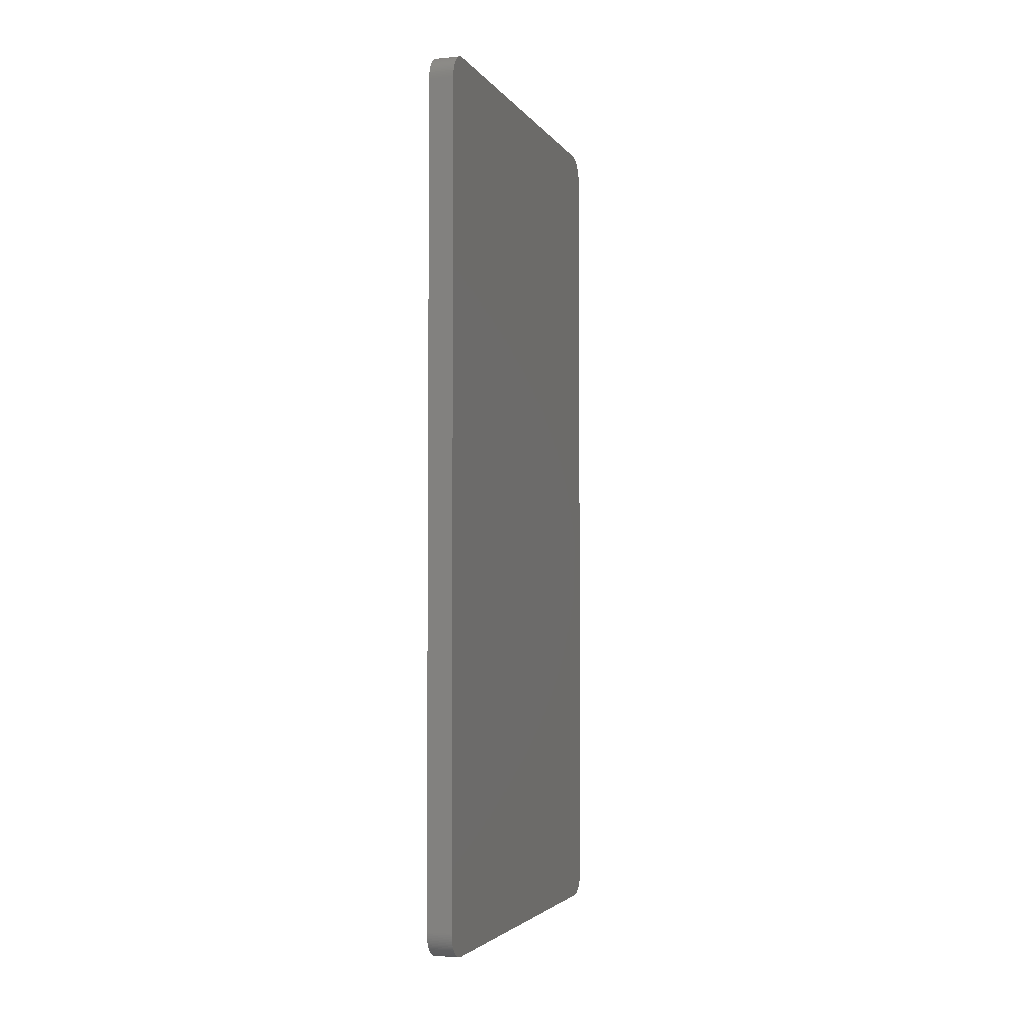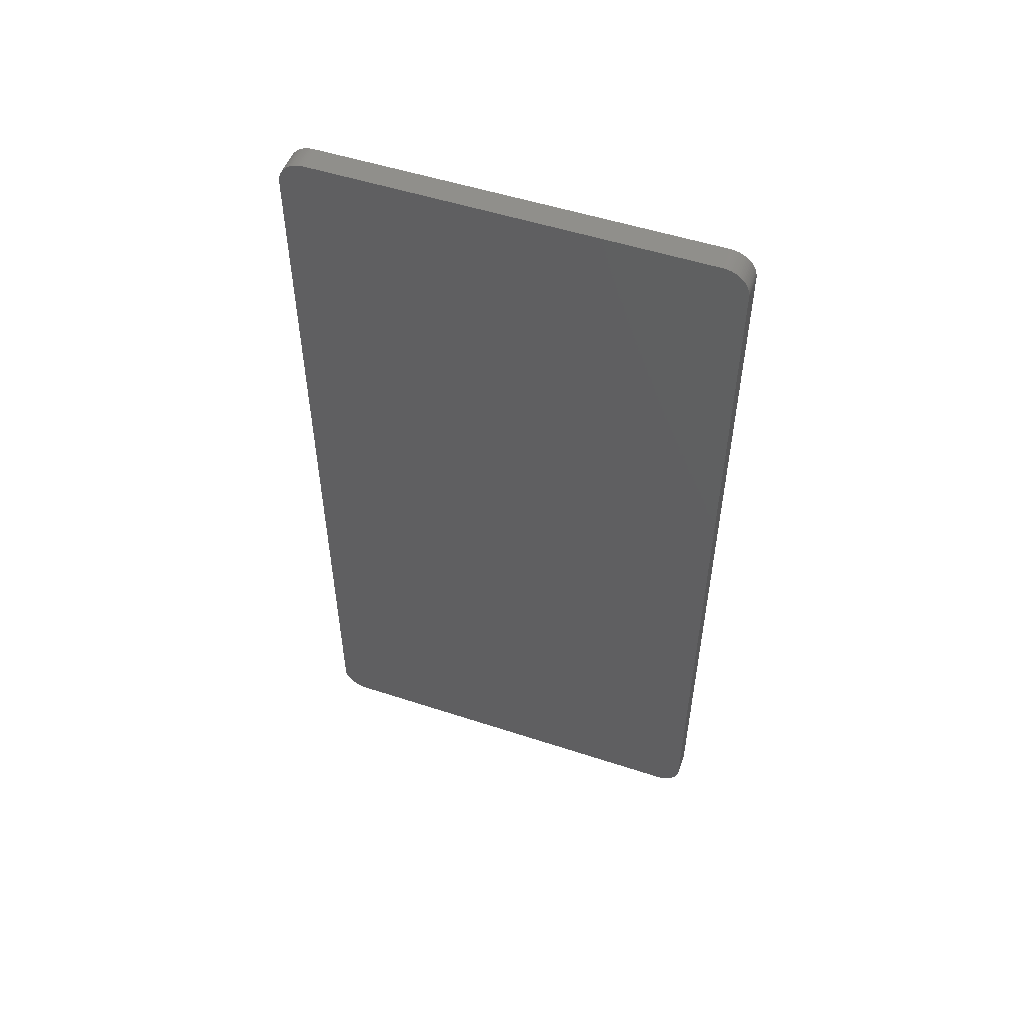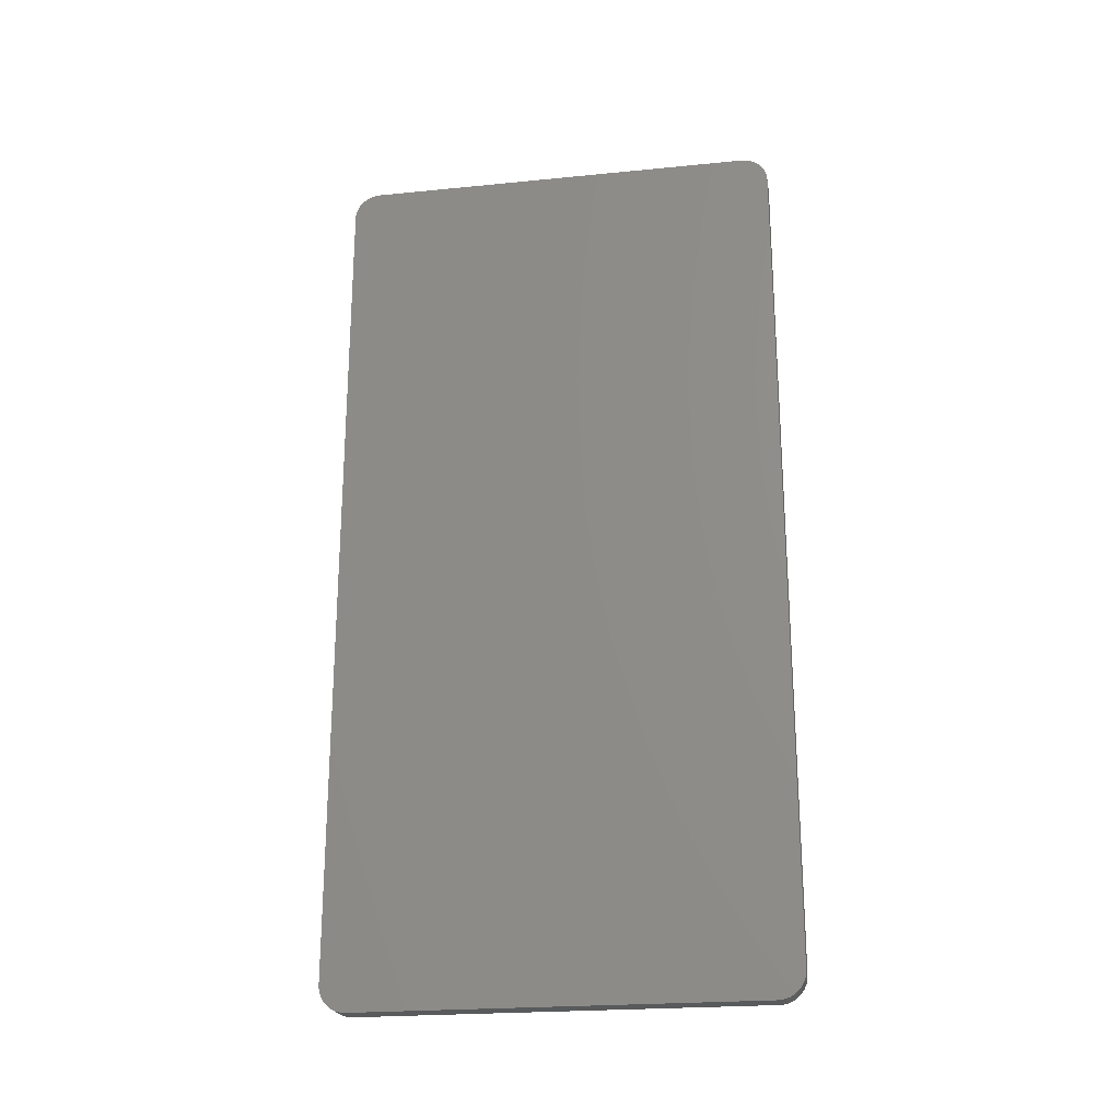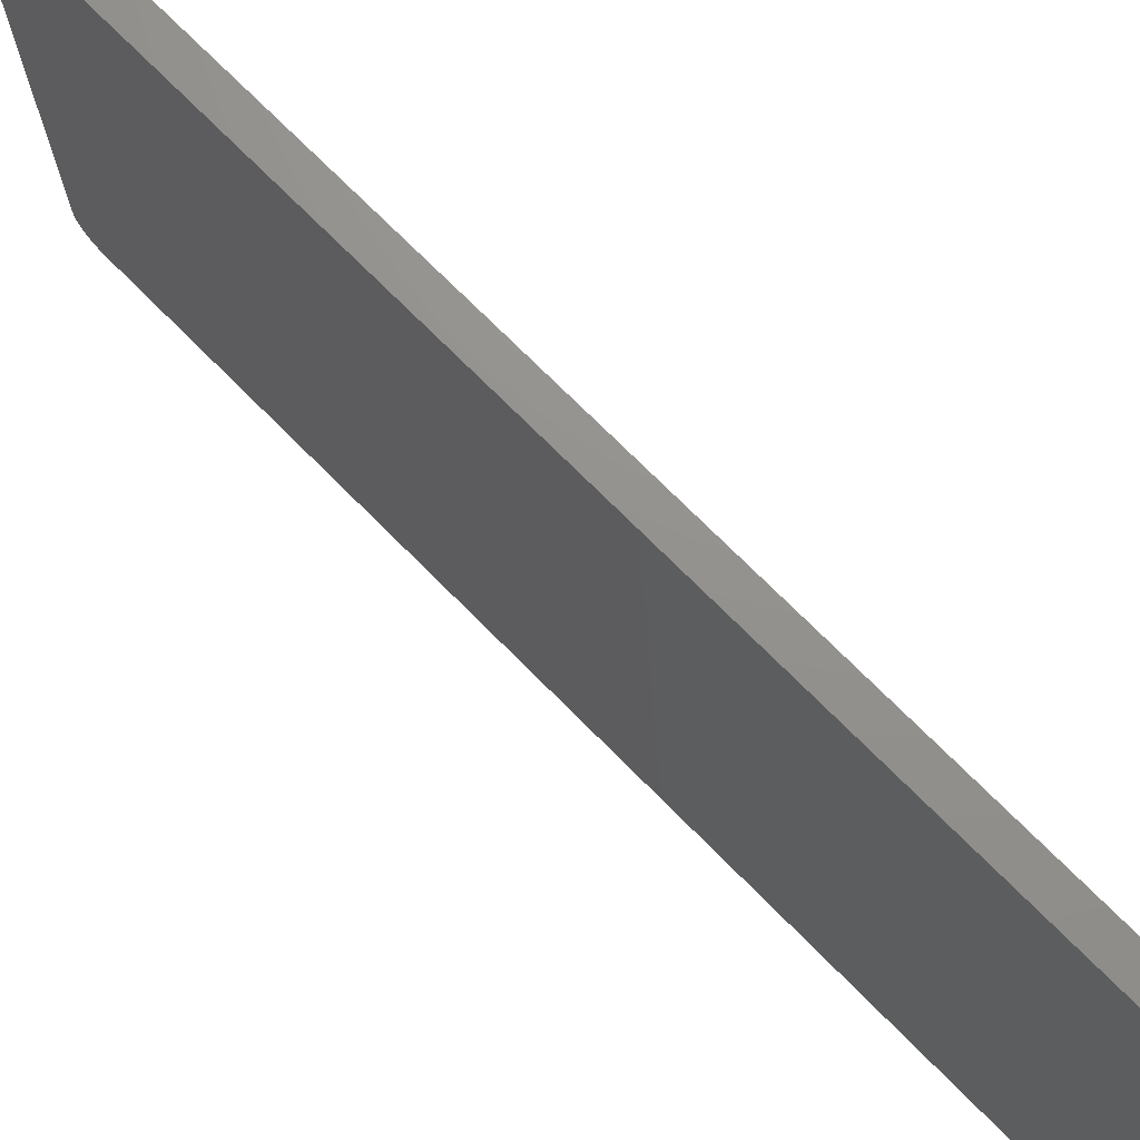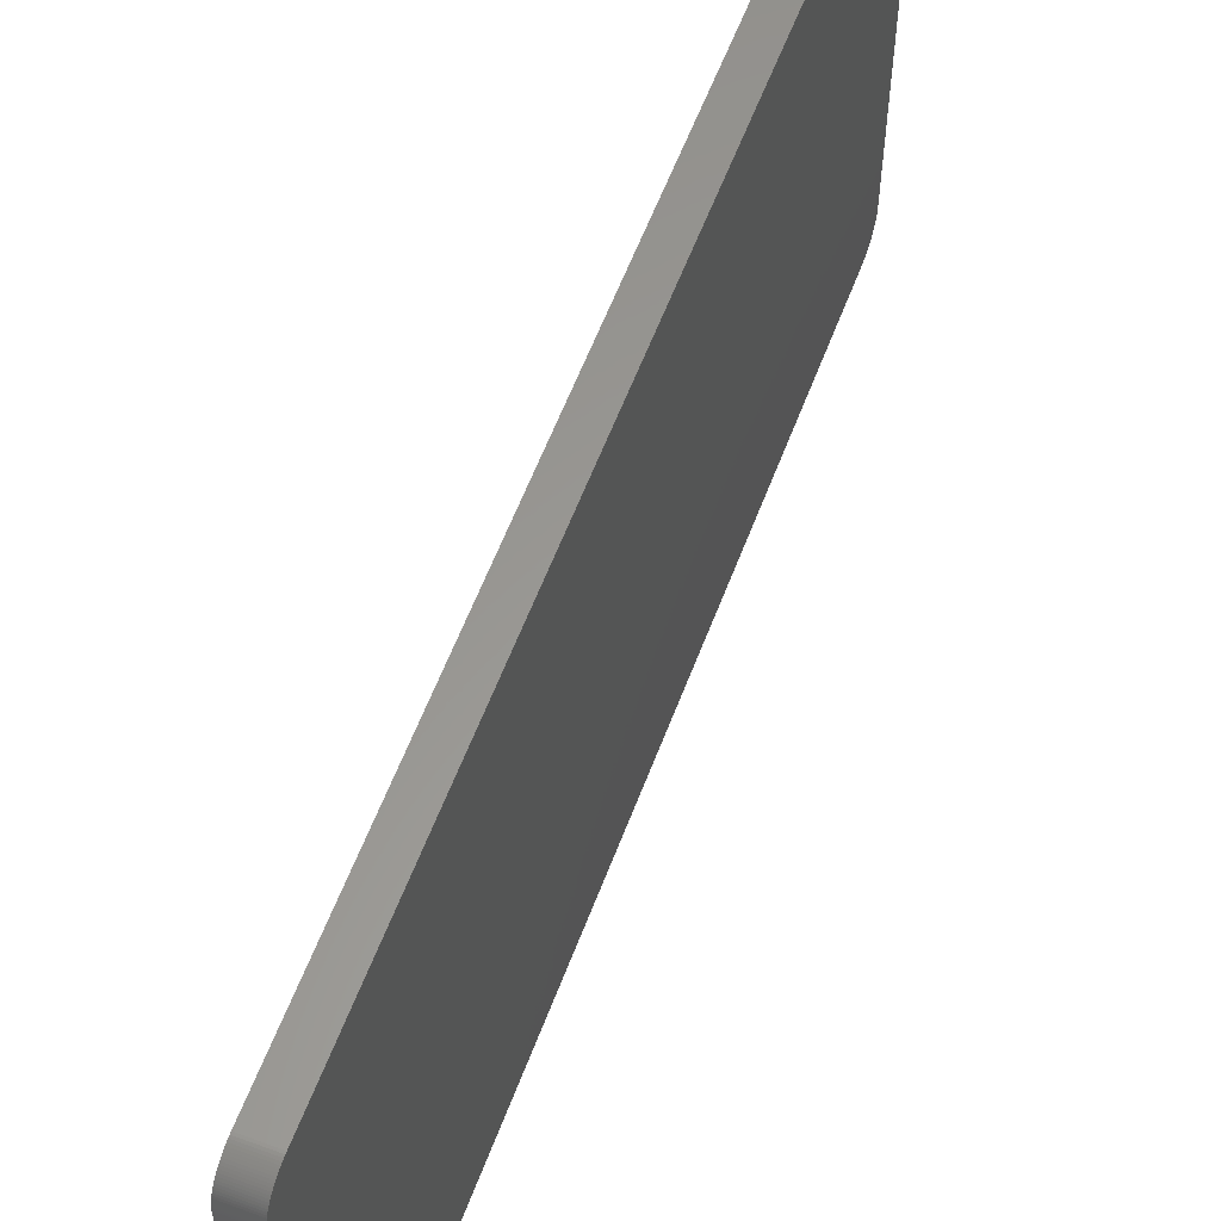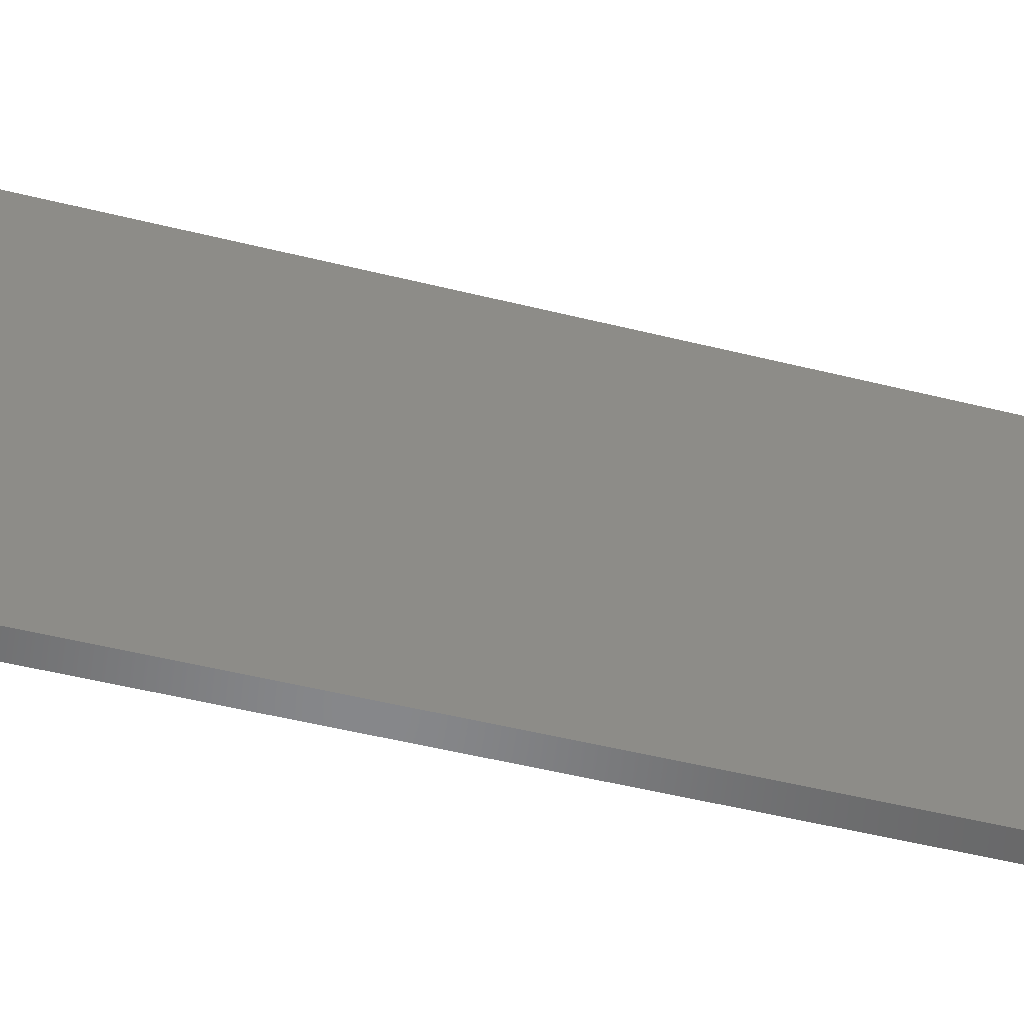
<metadata>
{"format":"stl","ext":"stl","renderer":"f3d","projection":"perspective","resolution":1024,"background":"white","views":[{"elev":-3.4,"azim":-161.9,"up":"+Y"},{"elev":52.0,"azim":-70.5,"up":"+Y"},{"elev":-22.8,"azim":99.6,"up":"+Y"},{"elev":71.9,"azim":135.4,"up":"+Z"},{"elev":59.4,"azim":20.6,"up":"+Z"},{"elev":-54.0,"azim":75.4,"up":"+Z"}]}
</metadata>
<code>
# stl→obj: 208 verts, 412 faces
v 4.5 71.41 2.76
v 4.5 2.5 4.6
v 4.5 4.6 2.5
v 4.5 71.17 2.647
v 4.5 71.29 2.7
v 4.5 70.4 38
v 4.5 3.706 37.8
v 4.5 70.4 2.5
v 2.5 70.53 2.504
v 2.5 3.162 3.069
v 2.5 72.5 35.9
v 2.5 71.63 2.901
v 2.5 71.93 3.162
v 2.5 71.84 3.069
v 4.5 3.162 3.069
v 4.5 3.827 2.647
v 2.5 2.537 36.29
v 2.5 2.5 4.6
v 2.5 4.6 2.5
v 4.5 70.92 2.566
v 2.5 70.4 38
v 2.5 4.6 38
v 2.5 70.79 37.96
v 2.5 72.46 36.29
v 2.5 70.66 37.98
v 4.5 2.504 36.03
v 4.5 2.647 36.67
v 4.5 3.588 37.74
v 2.5 4.078 37.93
v 2.5 3.951 37.9
v 2.5 70.4 2.5
v 2.5 3.827 2.647
v 2.5 3.475 2.827
v 2.5 71.17 2.647
v 4.5 71.05 2.603
v 2.5 71.05 2.603
v 2.5 72.5 4.468
v 4.5 72.5 35.9
v 2.5 72.5 4.6
v 4.5 71.93 37.34
v 4.5 72.3 36.79
v 2.5 72.35 36.67
v 2.5 72.3 36.79
v 4.5 72.17 37.03
v 4.5 72.43 36.42
v 2.5 4.468 38
v 2.5 71.41 37.74
v 2.5 71.53 37.67
v 2.5 2.5 35.9
v 4.5 2.5 35.9
v 4.5 4.207 2.537
v 2.5 2.901 3.366
v 2.5 2.982 3.261
v 4.5 2.647 3.827
v 4.5 70.66 2.517
v 4.5 70.53 2.504
v 2.5 71.29 2.7
v 2.5 72.35 3.827
v 2.5 72.46 4.207
v 4.5 72.5 4.468
v 4.5 72.5 4.6
v 2.5 72.4 36.55
v 2.5 71.63 37.6
v 4.5 71.17 37.85
v 4.5 71.63 37.6
v 2.5 70.53 38
v 2.5 72.48 36.16
v 4.5 72.48 36.16
v 4.5 4.6 38
v 2.5 3.162 37.43
v 2.5 3.069 37.34
v 4.5 3.069 37.34
v 2.5 2.504 36.03
v 4.5 2.982 37.24
v 2.5 3.261 37.52
v 2.5 2.647 3.827
v 4.5 2.603 3.951
v 2.5 3.588 2.76
v 2.5 3.706 2.7
v 4.5 4.078 2.566
v 4.5 3.588 2.76
v 4.5 3.475 2.827
v 4.5 3.366 2.901
v 2.5 4.207 2.537
v 2.5 4.337 2.517
v 4.5 2.901 3.366
v 2.5 2.76 3.588
v 4.5 70.79 2.537
v 2.5 70.92 2.566
v 2.5 70.79 2.537
v 4.5 71.63 2.901
v 2.5 71.53 2.827
v 2.5 72.43 4.078
v 4.5 72.17 3.475
v 2.5 71.17 37.85
v 2.5 71.05 37.9
v 4.5 71.74 37.52
v 4.5 71.41 37.74
v 4.5 70.79 37.96
v 2.5 70.92 37.93
v 2.5 72.17 37.03
v 4.5 72.1 37.13
v 2.5 3.588 37.74
v 2.5 3.706 37.8
v 2.5 2.647 36.67
v 4.5 2.603 36.55
v 2.5 3.475 37.67
v 2.5 2.982 37.24
v 2.5 72.1 37.13
v 2.5 72.02 37.24
v 4.5 72.46 36.29
v 4.5 2.537 4.207
v 4.5 2.504 4.468
v 2.5 2.603 3.951
v 2.5 3.366 2.901
v 2.5 3.261 2.982
v 2.5 4.078 2.566
v 2.5 3.951 2.603
v 2.5 4.468 2.504
v 4.5 4.337 2.517
v 4.5 2.982 3.261
v 4.5 71.84 3.069
v 4.5 71.93 3.162
v 2.5 71.74 2.982
v 4.5 72.35 3.827
v 4.5 72.24 3.588
v 4.5 70.53 38
v 2.5 71.93 37.34
v 2.5 71.84 37.43
v 2.5 71.74 37.52
v 2.5 71.29 37.8
v 2.5 72.43 36.42
v 4.5 72.35 36.67
v 4.5 72.02 37.24
v 2.5 3.827 37.85
v 4.5 4.078 37.93
v 2.5 4.207 37.96
v 4.5 3.261 37.52
v 2.5 2.901 37.13
v 2.5 2.827 37.03
v 2.5 2.603 36.55
v 4.5 2.566 36.42
v 4.5 2.537 36.29
v 2.5 72.24 36.91
v 2.5 72.5 36.03
v 2.5 2.517 36.16
v 4.5 2.827 3.475
v 4.5 2.76 3.588
v 2.5 2.7 3.706
v 4.5 2.566 4.078
v 2.5 2.537 4.207
v 4.5 2.517 4.337
v 2.5 2.504 4.468
v 4.5 3.706 2.7
v 4.5 3.261 2.982
v 4.5 3.951 2.603
v 4.5 4.468 2.504
v 4.5 3.069 3.162
v 2.5 71.41 2.76
v 2.5 72.17 3.475
v 2.5 72.1 3.366
v 4.5 72.02 3.261
v 4.5 71.53 2.827
v 2.5 72.48 4.337
v 4.5 72.46 4.207
v 4.5 72.3 3.706
v 4.5 71.53 37.67
v 4.5 70.66 37.98
v 4.5 71.29 37.8
v 4.5 71.84 37.43
v 4.5 70.92 37.93
v 4.5 71.05 37.9
v 4.5 72.5 36.03
v 4.5 3.827 37.85
v 2.5 4.337 37.98
v 4.5 4.468 38
v 4.5 4.337 37.98
v 2.5 3.366 37.6
v 4.5 3.475 37.67
v 4.5 3.162 37.43
v 4.5 2.827 37.03
v 2.5 2.76 36.91
v 4.5 2.76 36.91
v 2.5 2.7 36.79
v 2.5 2.566 36.42
v 4.5 2.517 36.16
v 2.5 3.069 3.162
v 4.5 2.7 3.706
v 2.5 2.827 3.475
v 2.5 2.566 4.078
v 2.5 2.517 4.337
v 2.5 70.66 2.517
v 4.5 71.74 2.982
v 4.5 72.43 4.078
v 2.5 72.4 3.951
v 4.5 72.48 4.337
v 2.5 72.3 3.706
v 4.5 72.1 3.366
v 2.5 72.02 3.261
v 4.5 72.4 36.55
v 4.5 72.24 36.91
v 4.5 3.951 37.9
v 4.5 4.207 37.96
v 4.5 3.366 37.6
v 4.5 2.901 37.13
v 4.5 72.4 3.951
v 2.5 72.24 3.588
v 4.5 2.7 36.79
f 1 2 3
f 1 4 5
f 2 6 7
f 1 3 8
f 9 10 11
f 12 13 14
f 3 15 16
f 17 10 18
f 10 9 19
f 1 8 20
f 21 17 22
f 23 24 25
f 2 7 26
f 2 1 6
f 27 7 28
f 29 17 30
f 9 8 31
f 8 3 19
f 10 32 33
f 3 2 15
f 34 35 36
f 1 20 4
f 9 11 37
f 11 38 39
f 6 38 40
f 6 1 38
f 41 42 43
f 44 38 45
f 22 17 46
f 24 47 48
f 11 10 17
f 49 2 50
f 10 19 32
f 3 16 51
f 8 19 31
f 19 9 31
f 52 10 53
f 15 2 54
f 20 8 55
f 9 55 56
f 57 4 34
f 9 57 34
f 9 37 13
f 58 37 59
f 38 60 61
f 38 1 60
f 60 37 39
f 37 11 39
f 24 42 62
f 63 24 48
f 64 40 65
f 24 66 25
f 67 24 68
f 11 24 67
f 7 6 69
f 6 21 69
f 70 71 72
f 49 26 73
f 27 72 74
f 75 17 70
f 11 17 24
f 17 21 24
f 76 10 52
f 76 54 77
f 78 32 79
f 51 16 80
f 78 79 81
f 82 15 83
f 32 19 84
f 51 84 85
f 15 54 86
f 76 52 87
f 20 55 88
f 89 88 90
f 55 8 56
f 8 9 56
f 4 20 35
f 4 35 34
f 9 13 57
f 12 91 92
f 58 59 93
f 60 1 94
f 60 39 61
f 39 38 61
f 64 95 96
f 24 21 66
f 6 40 64
f 65 40 97
f 48 47 98
f 23 99 100
f 44 101 102
f 40 38 44
f 103 7 104
f 69 21 22
f 27 105 106
f 103 107 28
f 26 7 27
f 71 17 108
f 101 24 109
f 109 24 110
f 45 68 111
f 45 38 68
f 17 18 49
f 18 2 49
f 54 2 112
f 18 10 76
f 112 2 113
f 76 77 114
f 16 15 82
f 33 32 78
f 115 83 116
f 33 78 82
f 10 33 115
f 33 82 115
f 117 80 118
f 84 19 85
f 32 84 117
f 84 51 117
f 85 19 119
f 51 85 120
f 15 86 121
f 121 52 53
f 4 57 5
f 57 1 5
f 35 20 89
f 20 88 89
f 57 13 12
f 122 13 123
f 94 1 122
f 14 122 124
f 125 94 126
f 13 37 58
f 21 6 66
f 66 6 127
f 40 128 129
f 24 63 130
f 47 24 131
f 64 65 98
f 6 64 99
f 24 100 96
f 130 65 97
f 130 63 65
f 95 24 96
f 24 23 100
f 45 24 132
f 44 45 133
f 102 109 134
f 40 44 102
f 17 135 30
f 29 136 137
f 103 17 107
f 7 103 28
f 75 70 138
f 17 71 70
f 139 17 140
f 105 17 141
f 142 17 143
f 26 27 142
f 24 101 144
f 101 44 144
f 24 128 110
f 102 101 109
f 38 11 145
f 11 67 145
f 2 26 50
f 26 49 50
f 73 26 146
f 17 49 73
f 121 86 52
f 52 86 147
f 86 54 148
f 76 87 149
f 54 112 150
f 150 112 151
f 2 18 113
f 112 113 152
f 113 18 153
f 18 76 151
f 32 16 79
f 16 81 154
f 16 82 81
f 82 78 81
f 15 116 155
f 115 82 83
f 15 10 116
f 10 115 116
f 16 118 156
f 117 51 80
f 16 32 118
f 32 117 118
f 19 3 119
f 85 119 120
f 3 120 157
f 3 51 120
f 10 15 158
f 15 121 158
f 9 89 90
f 9 34 89
f 1 57 159
f 57 12 159
f 13 122 14
f 12 14 124
f 13 160 161
f 94 122 162
f 122 1 91
f 1 92 163
f 37 60 164
f 60 125 165
f 60 94 125
f 58 125 166
f 160 94 161
f 13 58 160
f 6 99 127
f 99 23 25
f 128 24 129
f 24 130 129
f 65 48 167
f 65 63 48
f 24 95 131
f 95 64 131
f 99 25 168
f 25 66 127
f 47 131 98
f 64 98 169
f 40 129 170
f 129 130 97
f 100 99 171
f 99 64 171
f 100 171 96
f 64 96 172
f 145 68 173
f 145 67 68
f 45 132 62
f 132 24 62
f 44 133 41
f 133 42 41
f 128 40 134
f 40 102 134
f 7 136 174
f 17 175 46
f 7 135 104
f 7 69 136
f 69 46 176
f 46 175 177
f 107 17 178
f 17 75 178
f 27 138 72
f 27 28 138
f 17 139 108
f 107 178 179
f 71 108 72
f 138 70 180
f 181 182 183
f 182 17 184
f 17 142 185
f 142 27 106
f 142 106 185
f 17 185 141
f 26 143 186
f 26 142 143
f 128 134 110
f 134 109 110
f 143 17 146
f 17 73 146
f 10 158 187
f 158 121 53
f 86 148 147
f 87 148 188
f 148 87 147
f 52 147 189
f 148 54 188
f 54 76 188
f 54 150 77
f 77 150 190
f 150 151 190
f 151 76 190
f 18 151 153
f 151 112 152
f 151 152 191
f 152 113 153
f 81 79 154
f 79 16 154
f 116 83 155
f 83 15 155
f 118 80 156
f 80 16 156
f 120 119 157
f 119 3 157
f 35 89 36
f 89 34 36
f 88 55 90
f 9 90 192
f 1 159 92
f 159 12 92
f 122 91 193
f 91 12 124
f 13 162 123
f 162 122 123
f 93 59 165
f 59 37 164
f 93 165 194
f 58 93 195
f 59 164 165
f 60 165 196
f 94 160 126
f 58 166 197
f 94 162 198
f 13 161 199
f 25 127 168
f 127 99 168
f 48 98 167
f 98 65 167
f 98 131 169
f 131 64 169
f 129 97 170
f 97 40 170
f 96 171 172
f 171 64 172
f 68 24 111
f 24 45 111
f 68 38 173
f 38 145 173
f 42 133 62
f 45 62 200
f 144 41 43
f 44 41 201
f 175 137 177
f 69 22 46
f 175 17 137
f 17 29 137
f 30 174 202
f 136 29 30
f 135 17 104
f 17 103 104
f 30 135 174
f 135 7 174
f 137 136 203
f 136 69 177
f 138 179 204
f 178 75 138
f 17 182 140
f 27 74 205
f 17 105 184
f 105 27 184
f 185 106 141
f 106 105 141
f 143 146 186
f 146 26 186
f 158 53 187
f 53 10 187
f 147 87 189
f 87 52 189
f 87 188 149
f 188 76 149
f 77 190 114
f 190 76 114
f 152 153 191
f 153 151 191
f 90 55 192
f 55 9 192
f 92 91 163
f 91 1 163
f 91 124 193
f 124 122 193
f 165 125 194
f 125 58 195
f 195 194 206
f 195 93 194
f 165 164 196
f 164 60 196
f 125 126 166
f 166 126 207
f 126 160 207
f 160 58 207
f 162 161 198
f 161 94 198
f 161 162 199
f 162 13 199
f 62 133 200
f 133 45 200
f 42 24 43
f 24 144 43
f 41 144 201
f 144 44 201
f 174 136 202
f 136 30 202
f 46 177 176
f 177 69 176
f 136 177 203
f 177 137 203
f 72 108 74
f 108 139 74
f 138 28 179
f 28 107 179
f 194 125 206
f 125 195 206
f 166 207 197
f 207 58 197
f 70 72 180
f 72 138 180
f 74 139 205
f 139 140 205
f 179 178 204
f 178 138 204
f 27 205 181
f 205 140 181
f 140 182 181
f 27 181 183
f 182 184 183
f 27 183 208
f 183 184 208
f 184 27 208

</code>
